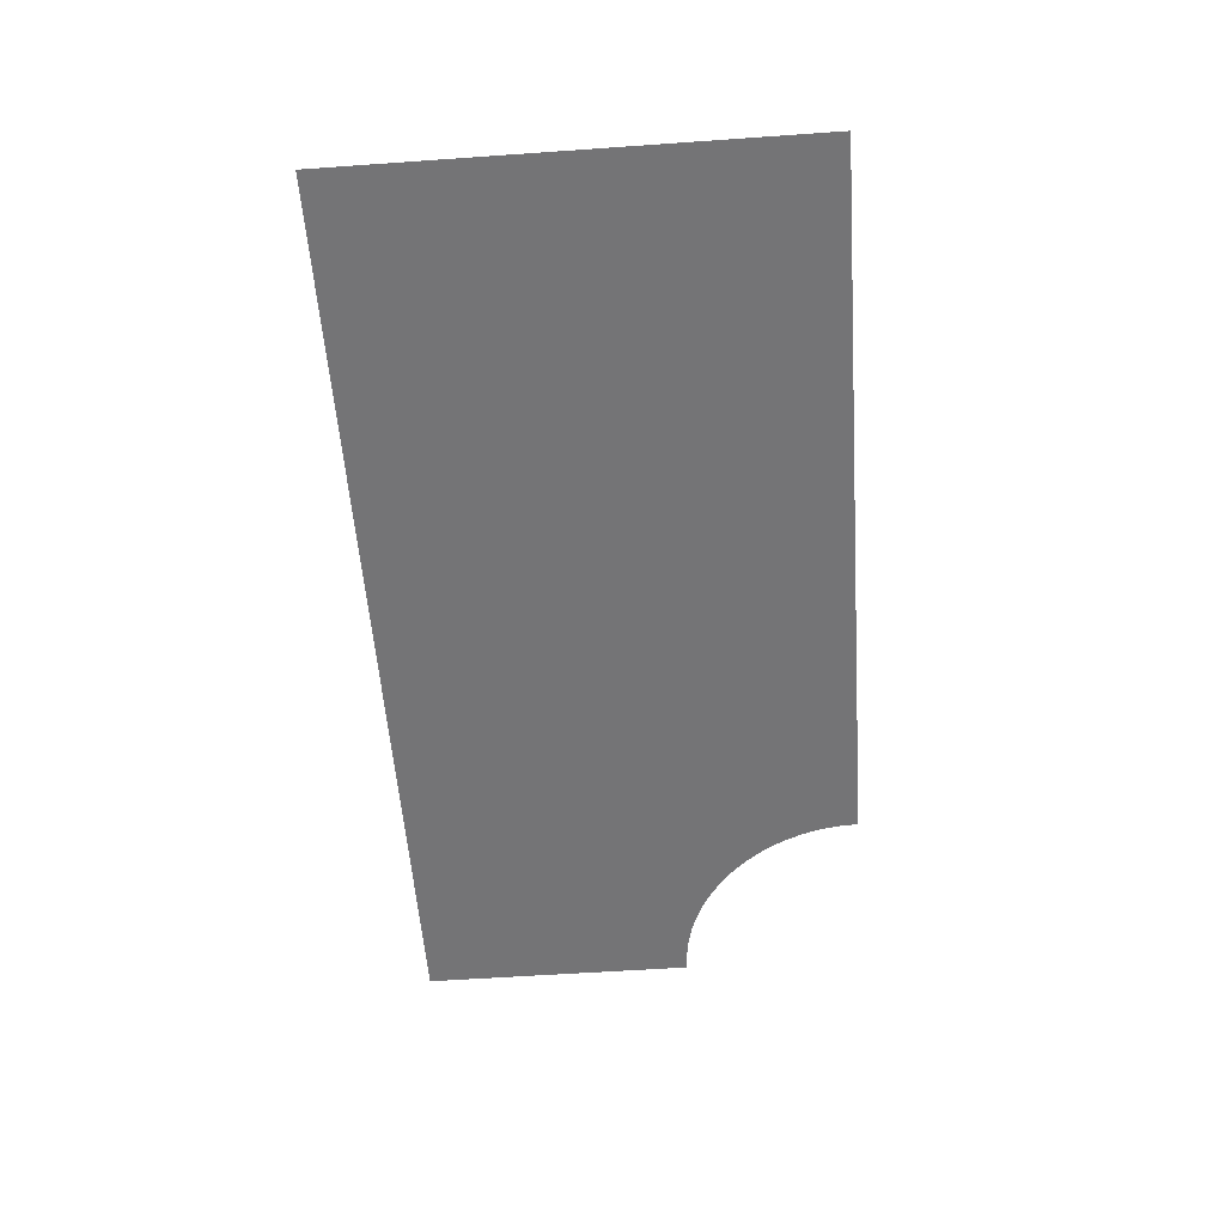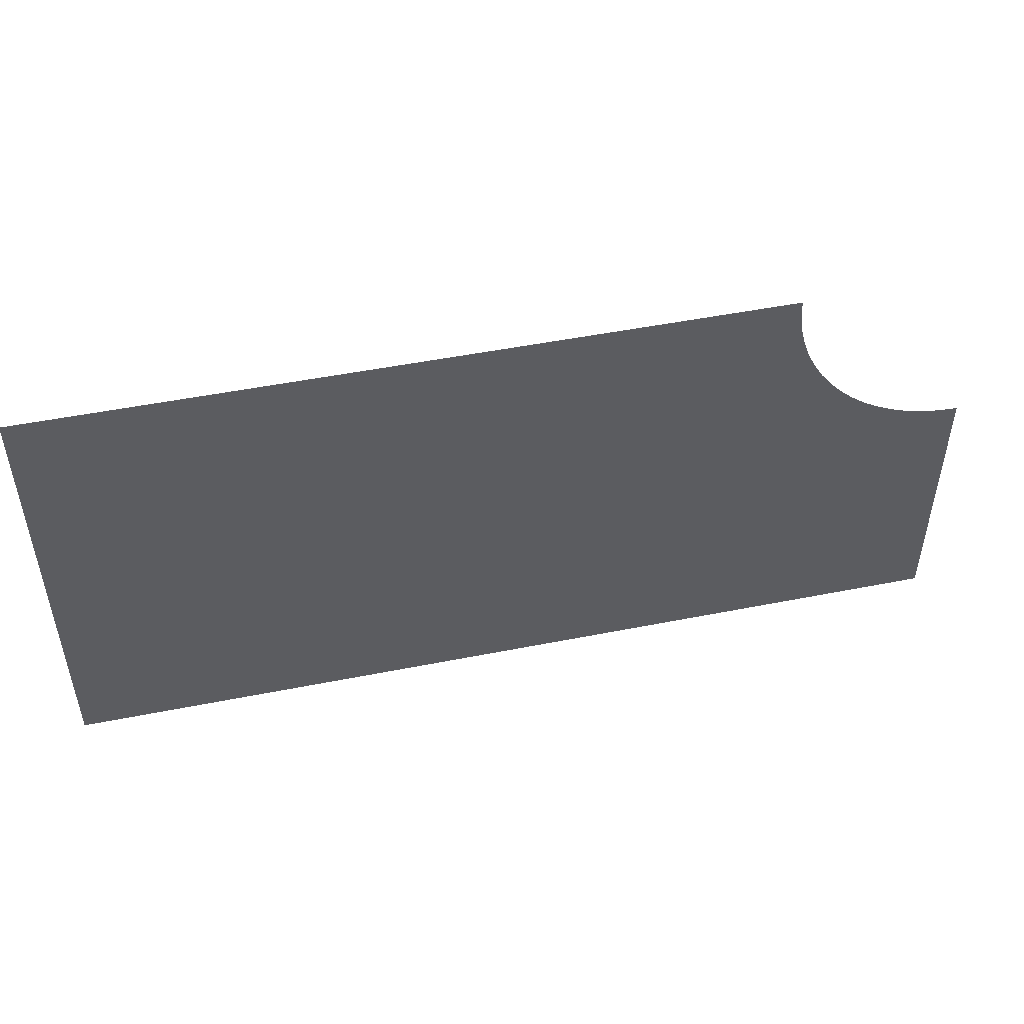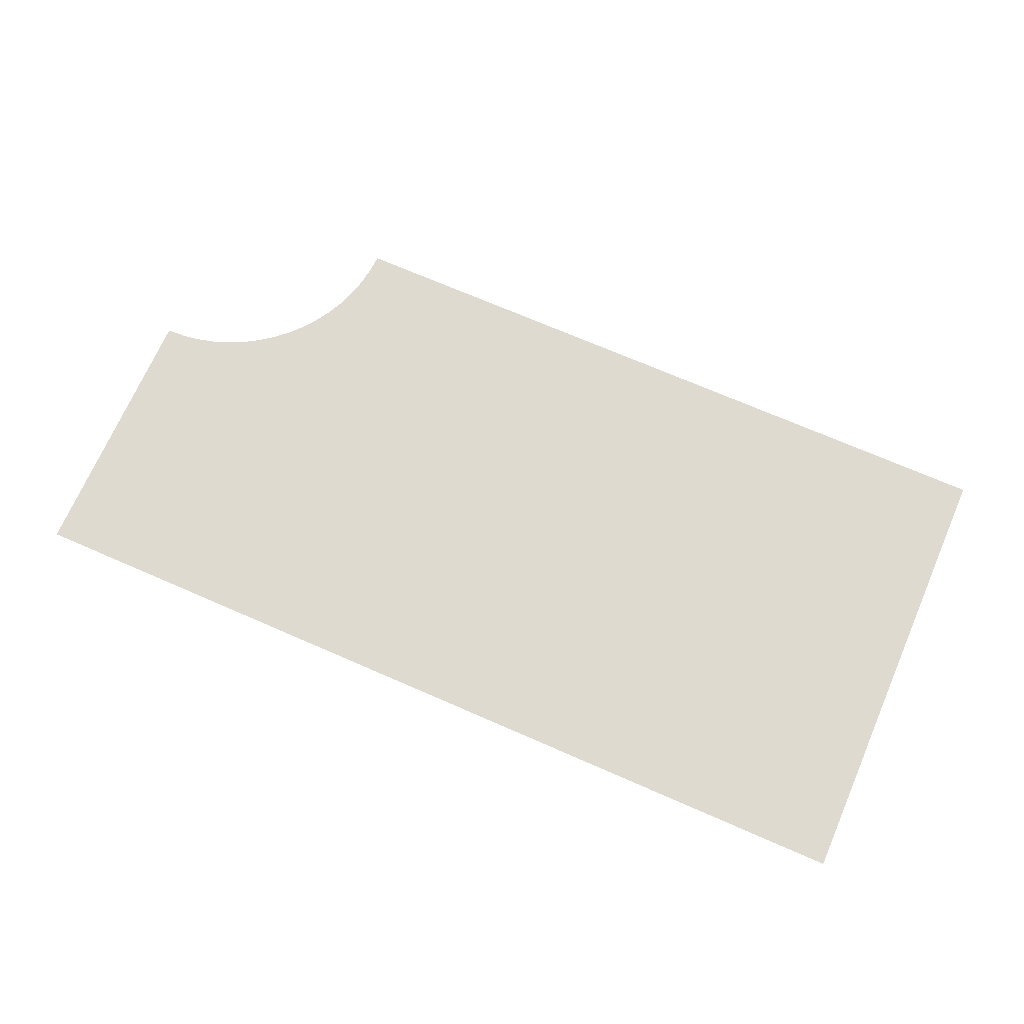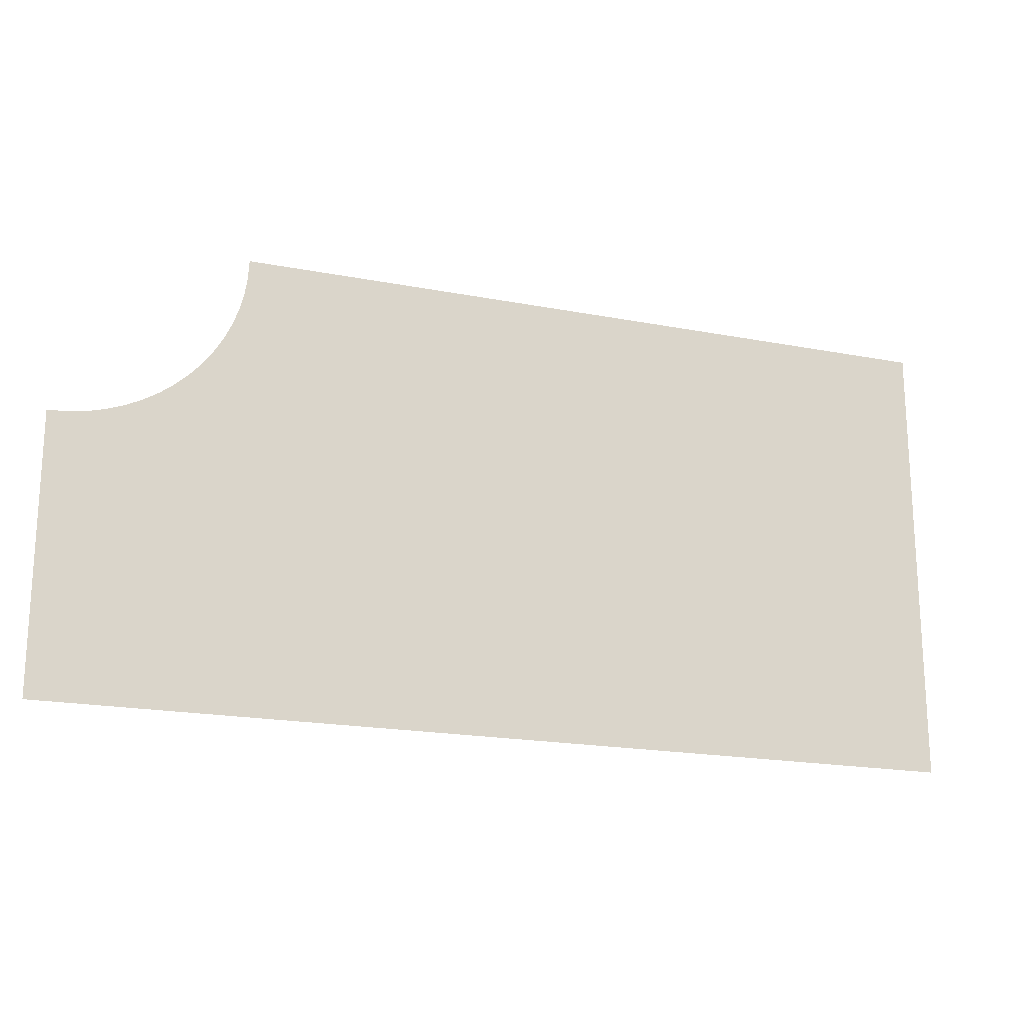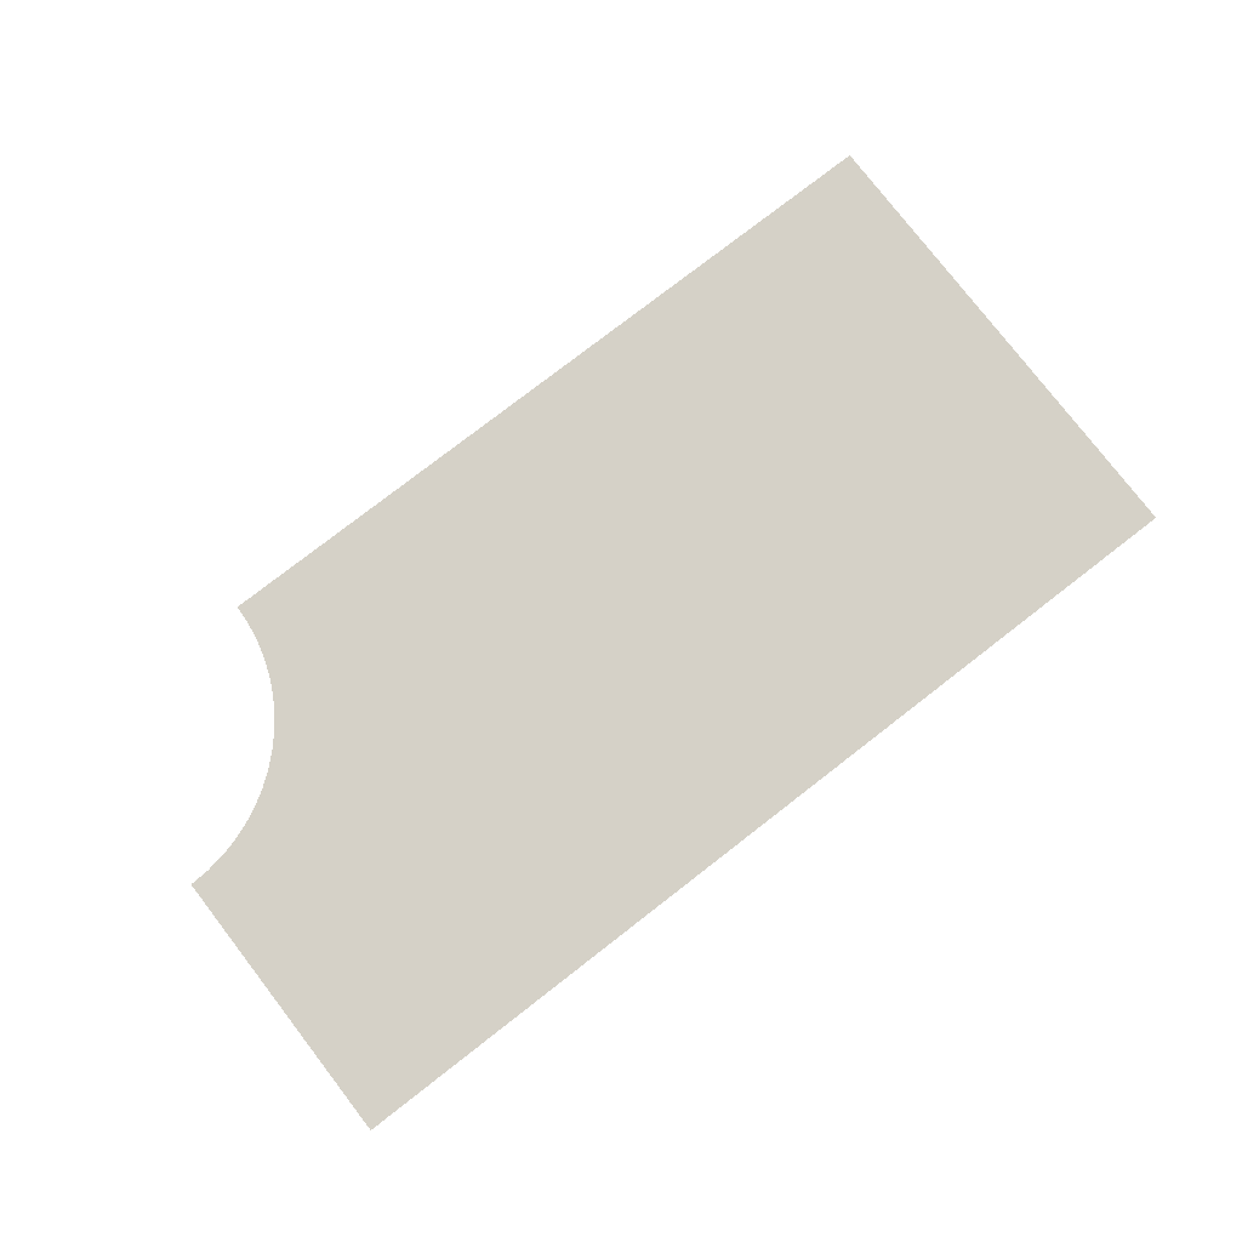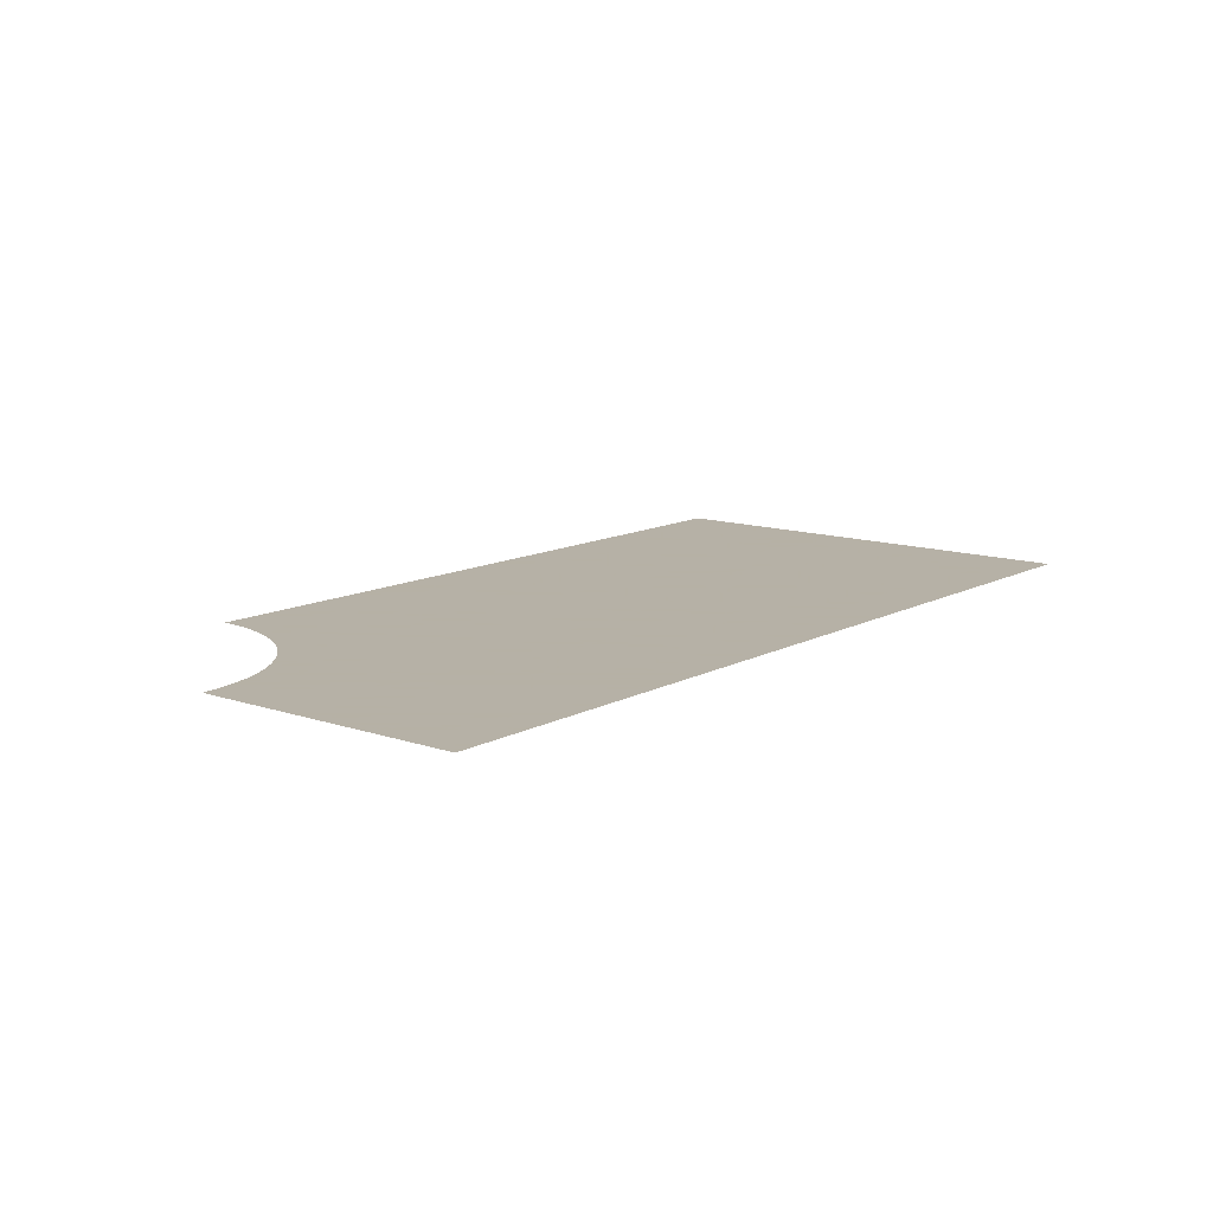
<metadata>
{"format":"obj","ext":"obj","renderer":"f3d","projection":"perspective","resolution":1024,"background":"white","views":[{"elev":-56.3,"azim":94.2,"up":"+Z"},{"elev":49.6,"azim":167.6,"up":"+Y"},{"elev":70.6,"azim":23.6,"up":"+Z"},{"elev":-19.3,"azim":-19.9,"up":"+Y"},{"elev":78.9,"azim":-37.7,"up":"+Z"},{"elev":12.1,"azim":-51.2,"up":"+Z"}]}
</metadata>
<code>
v 2.545 30.6  0
v 4.531 30.91  0
v 6.447 31.4  0
v 8.285 32.07  0
v 10.03 32.91  0
v 11.68 33.92  0
v 13.22 35.07  0
v 14.64 36.36  0
v 15.93 37.78  0
v 17.08 39.32  0
v 18.09 40.97  0
v 18.93 42.72  0
v 19.6 44.55  0
v 20.09 46.47  0
v 20.4 48.46  0
v 20.5 50.5  0
v 100.5 50.5  0
v 100.5 0.5  0
v 0.5002 0.5  0
v 0.5002 30.5  0
v 0.5002 15.5  0
v 6.694 19.25  0
v 8.435 28.82  0
v 50.5 0.5  0
v 60.5 50.5  0
v 20.11 38.61  0
v 18.9 33.79  0
v 13.39 29.24  0
v 40.5 50.5  0
v 14.18 32.18  0
v 0.5002 23  0
v 30.5 50.5  0
v 33.02 27.49  0
v 4.254 26.07  0
v 0.5002 26.75  0
v 22.73 44.77  0
v 24.5 50.5  0
v 28.21 45.48  0
v 41.3 28.64  0
v 16.5 0.5  0
v 33.19 35.84  0
v 28.85 39.7  0
v 7.631 11.63  0
v 0.5002 8  0
v 26.37 32.54  0
v 45.13 39.72  0
v 8.5 0.5  0
v 30.98 31.71  0
v 23.03 39.66  0
v 25.5 0.5  0
v 36.67 31.59  0
v 39.31 37.31  0
v 39.99 43.9  0
v 34.24 45.76  0
v 35.28 40.63  0
v 22.51 20.56  0
v 21.68 27.44  0
v 16.44 23.32  0
v 15.24 12.63  0
v 17.58 17.78  0
v 12.28 19.57  0
v 24.31 11.61  0
v 27.36 24.63  0
v 35.32 15.9  0
v 32.56 21.38  0
v 28.9 16.1  0
v 39.77 21.58  0
v 37.48 25.77  0
v 46.49 11.73  0
v 41.57 15.59  0
v 31.7 8.639  0
v 50.11 21.42  0
v 39.65 8.076  0
v 44.25 3.105  0
v 38 0.5  0
v 44.91 19.86  0
v 35.87 11.1  0
v 26.44 6.22  0
v 19.58 6.633  0
v 31.75 0.5  0
v 49.29 6.4  0
v 75.5 0.5  0
v 56.41 13.54  0
v 51.74 11.09  0
v 63 0.5  0
v 13.72 6.955  0
v 35.44 5.026  0
v 4.5 4.25  0
v 11.07 14.95  0
v 8.757 6.799  0
v 56.75 0.5  0
v 56.85 7.029  0
v 67.64 11.03  0
v 61.65 10.62  0
v 64.98 5.914  0
v 63.97 20.93  0
v 69.25 0.5  0
v 61.28 16.12  0
v 57.05 21.63  0
v 72.38 6.365  0
v 85.39 11.3  0
v 83.85 22.02  0
v 53.69 17.83  0
v 61.97 35.68  0
v 61.2 28.07  0
v 100.5 25.5  0
v 52.38 32.81  0
v 69.06 31.12  0
v 57.77 32.26  0
v 54.52 27.14  0
v 47.91 27.87  0
v 46.36 33.76  0
v 64.35 31.6  0
v 66.51 26.03  0
v 74.09 19.05  0
v 69.3 21.45  0
v 74.15 25.15  0
v 73.87 12.62  0
v 86.43 17.35  0
v 81.13 16.7  0
v 78.51 22.06  0
v 75.17 31.17  0
v 80.5 50.5  0
v 93.09 10.9  0
v 88 0.5  0
v 78.51 11.33  0
v 92.38 23.3  0
v 70.5 50.5  0
v 72.07 36.38  0
v 83.06 39.39  0
v 66.79 39.36  0
v 77.14 39.45  0
v 60.21 42.99  0
v 80.15 44.57  0
v 90.5 50.5  0
v 85.5 47.23  0
v 92.56 41.9  0
v 100.5 38  0
v 81.92 4.744  0
v 100.5 13  0
v 55.66 38.38  0
v 73.72 44.91  0
v 50.5 50.5  0
v 50.24 37.83  0
v 52.33 44.12  0
v 75.5 50.5  0
v 67.79 45.22  0
v 45.98 46.02  0
v 55.5 48.49  0
v 77.31 6.535  0
v 86.9 6.3  0
v 94.25 0.5  0
v 97.38 6.114  0
v 92.12 5.36  0
v 63.25 46.63  0
v 100.5 19.25  0
v 48.73 16.38  0
v 86.88 30.86  0
v 100.5 44.25  0
v 95.33 47.11  0
v 87.36 42.36  0
v 89.46 36.51  0
v 92.64 17.09  0
v 87.66 25.65  0
v 81.09 33.39  0
v 81.22 27.4  0
v 100.5 31.75  0
v 95.3 34.88  0
v 95.16 28.75  0
f 110 107 111
f 35 31 34
f 40 50 79
f 9 26 10
f 63 48 45
f 27 49 26
f 22 31 21
f 3 23 4
f 32 37 38
f 2 23 3
f 1 34 2
f 30 5 28
f 63 45 57
f 49 45 42
f 23 5 4
f 23 34 22
f 44 43 21
f 30 7 6
f 38 54 32
f 44 19 88
f 8 7 30
f 36 14 13
f 36 13 12
f 83 94 98
f 45 27 57
f 6 5 30
f 35 1 20
f 33 68 51
f 26 11 10
f 15 37 16
f 36 15 14
f 5 23 28
f 8 30 27
f 21 43 22
f 45 48 41
f 65 67 68
f 27 30 28
f 49 36 12
f 112 52 39
f 27 9 8
f 36 38 37
f 11 26 12
f 58 57 28
f 55 41 52
f 1 35 34
f 23 2 34
f 36 37 15
f 29 32 54
f 67 76 39
f 19 47 88
f 45 49 27
f 26 9 27
f 53 148 29
f 48 51 41
f 43 44 88
f 55 53 54
f 47 40 86
f 22 34 31
f 33 63 65
f 57 58 56
f 50 78 79
f 99 72 103
f 148 53 46
f 42 45 41
f 51 52 41
f 51 48 33
f 49 42 38
f 49 38 36
f 12 26 49
f 22 61 23
f 39 52 51
f 53 52 46
f 41 55 42
f 29 54 53
f 42 54 38
f 53 55 52
f 42 55 54
f 61 89 60
f 56 60 62
f 28 57 27
f 63 57 56
f 61 28 23
f 86 59 43
f 86 40 79
f 56 58 60
f 61 60 58
f 62 60 59
f 61 58 28
f 22 43 89
f 73 75 74
f 62 66 56
f 62 78 71
f 63 33 48
f 75 24 74
f 68 67 39
f 66 63 56
f 65 64 67
f 64 65 66
f 66 65 63
f 71 66 62
f 70 67 64
f 51 68 39
f 65 68 33
f 157 84 103
f 70 76 67
f 66 71 77
f 157 76 70
f 73 74 69
f 80 75 87
f 81 69 74
f 103 98 99
f 78 80 71
f 74 24 81
f 70 77 73
f 69 70 73
f 73 77 87
f 64 77 70
f 157 70 69
f 76 72 111
f 66 77 64
f 78 62 79
f 117 108 114
f 62 59 79
f 86 79 59
f 87 77 71
f 78 50 80
f 69 81 84
f 83 84 92
f 91 85 92
f 94 83 92
f 24 91 92
f 84 83 103
f 97 100 95
f 24 92 81
f 60 89 59
f 86 43 90
f 80 87 71
f 75 73 87
f 47 86 90
f 22 89 61
f 43 59 89
f 43 88 90
f 47 90 88
f 92 84 81
f 92 95 94
f 95 100 93
f 166 158 165
f 95 92 85
f 98 93 96
f 97 82 100
f 93 94 95
f 93 118 115
f 113 109 105
f 93 98 94
f 95 85 97
f 98 96 99
f 105 99 96
f 110 105 109
f 101 119 120
f 115 118 120
f 166 117 121
f 109 113 104
f 84 157 69
f 118 126 120
f 76 157 72
f 98 103 83
f 116 114 96
f 141 107 109
f 114 108 113
f 133 104 131
f 125 152 154
f 25 133 155
f 107 112 111
f 110 99 105
f 114 105 96
f 156 127 163
f 141 104 133
f 109 107 110
f 112 107 144
f 72 99 110
f 76 111 39
f 72 110 111
f 52 112 46
f 39 111 112
f 114 113 105
f 131 108 129
f 116 93 115
f 114 116 117
f 118 93 100
f 136 123 134
f 93 116 96
f 117 116 115
f 164 102 119
f 163 140 156
f 82 139 150
f 120 126 101
f 113 108 131
f 139 101 126
f 119 101 124
f 146 128 142
f 121 117 115
f 119 127 164
f 130 162 161
f 123 146 134
f 104 113 131
f 102 120 119
f 120 121 115
f 122 108 117
f 101 151 124
f 101 139 151
f 150 118 100
f 102 121 120
f 129 108 122
f 165 132 122
f 142 129 132
f 102 166 121
f 150 139 126
f 141 109 104
f 142 132 134
f 122 132 129
f 134 132 130
f 149 25 143
f 131 142 147
f 123 136 135
f 25 149 133
f 130 161 134
f 160 17 135
f 169 158 164
f 134 161 136
f 160 135 137
f 168 137 162
f 82 125 139
f 151 125 154
f 135 136 161
f 18 140 153
f 147 142 128
f 112 144 46
f 129 142 131
f 107 141 144
f 46 144 145
f 145 144 141
f 133 145 141
f 145 143 148
f 155 128 25
f 134 146 142
f 131 147 155
f 145 148 46
f 29 148 143
f 143 145 149
f 133 149 145
f 118 150 126
f 82 150 100
f 125 151 139
f 152 18 153
f 140 124 153
f 154 124 151
f 152 153 154
f 124 154 153
f 131 155 133
f 128 155 147
f 106 127 156
f 124 163 119
f 72 157 103
f 137 168 138
f 158 162 165
f 137 159 160
f 137 138 159
f 17 160 159
f 130 165 162
f 135 161 137
f 164 127 169
f 137 161 162
f 163 124 140
f 127 119 163
f 169 106 167
f 166 164 158
f 132 165 130
f 122 117 166
f 166 102 164
f 122 166 165
f 138 168 167
f 127 106 169
f 158 168 162
f 167 168 169
f 158 169 168

</code>
